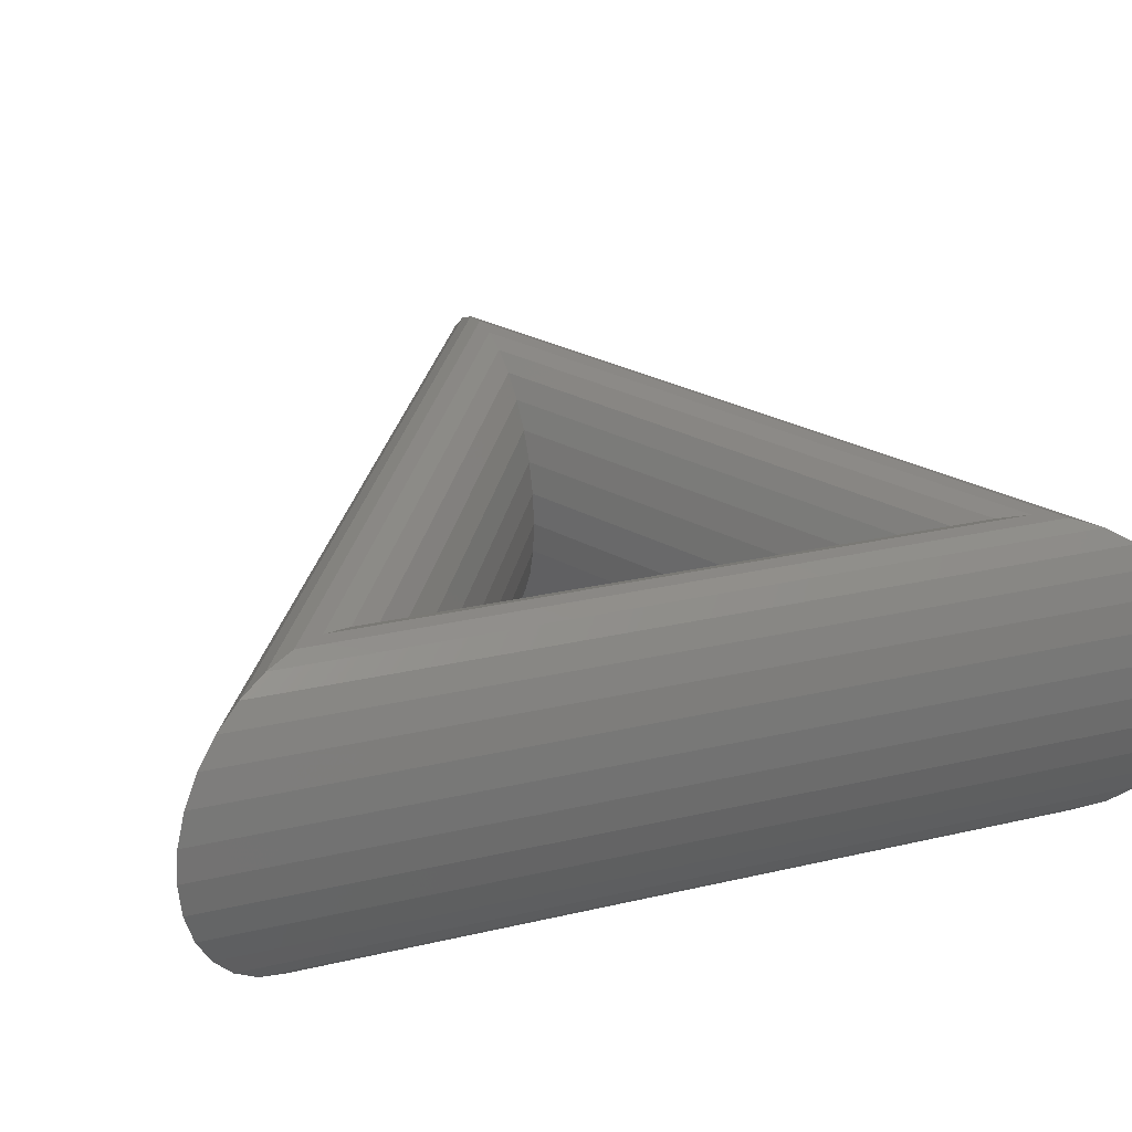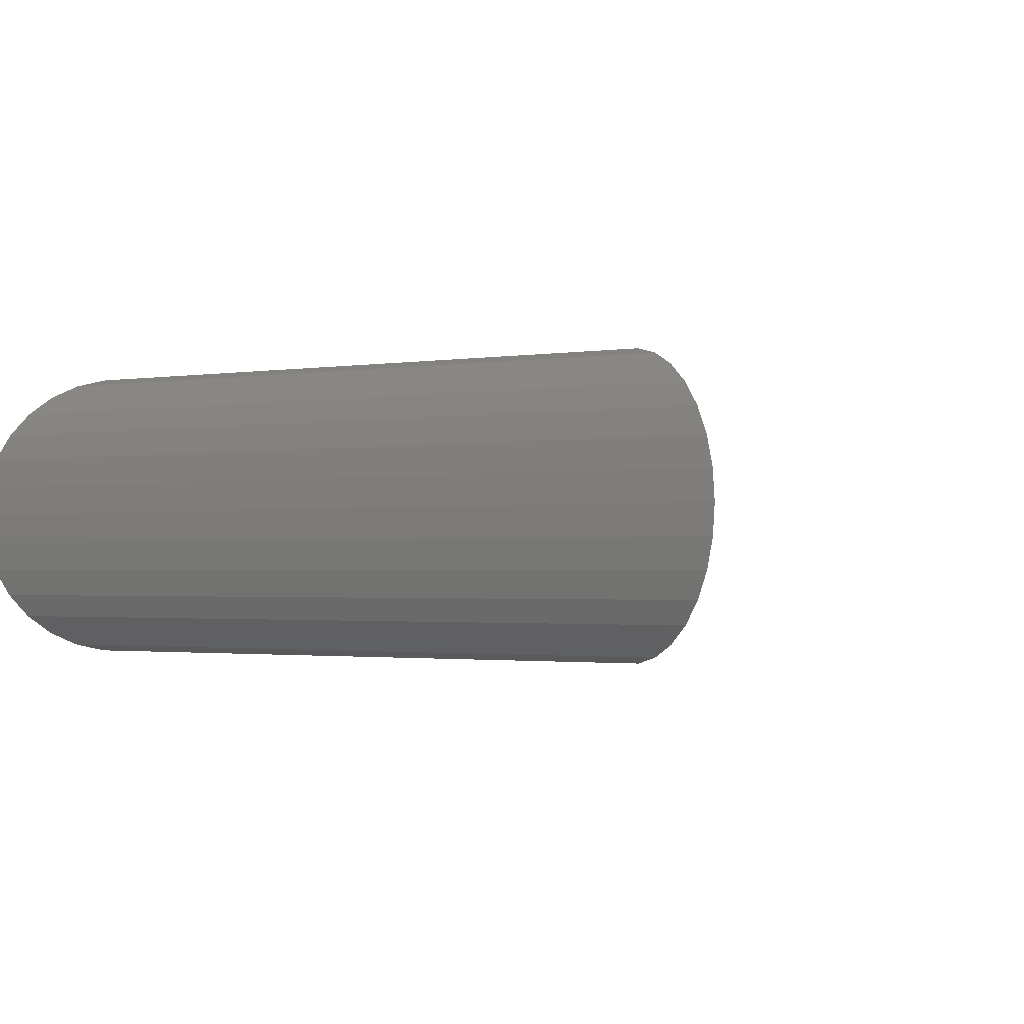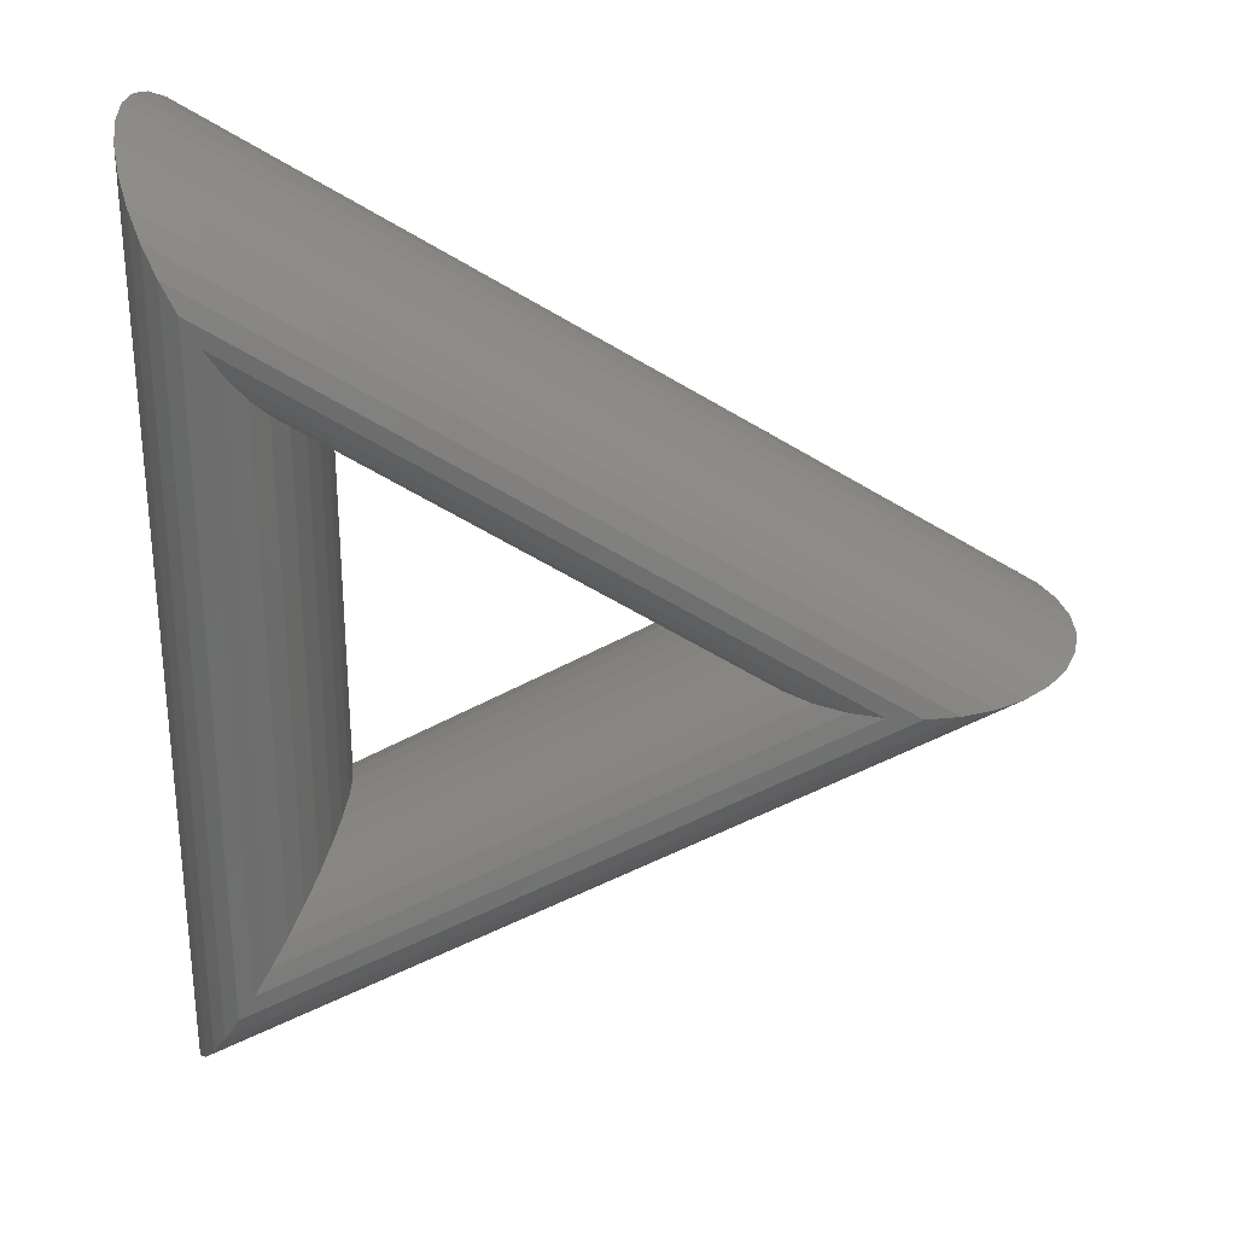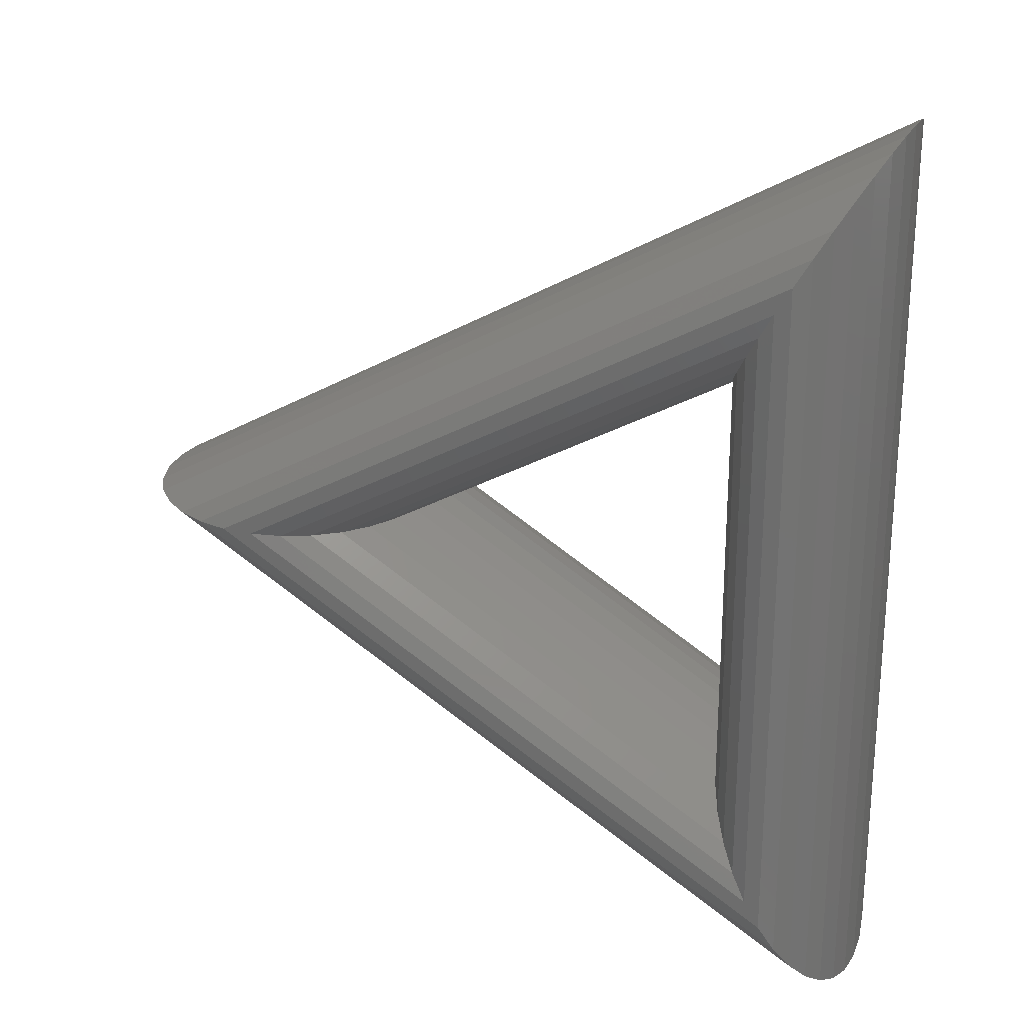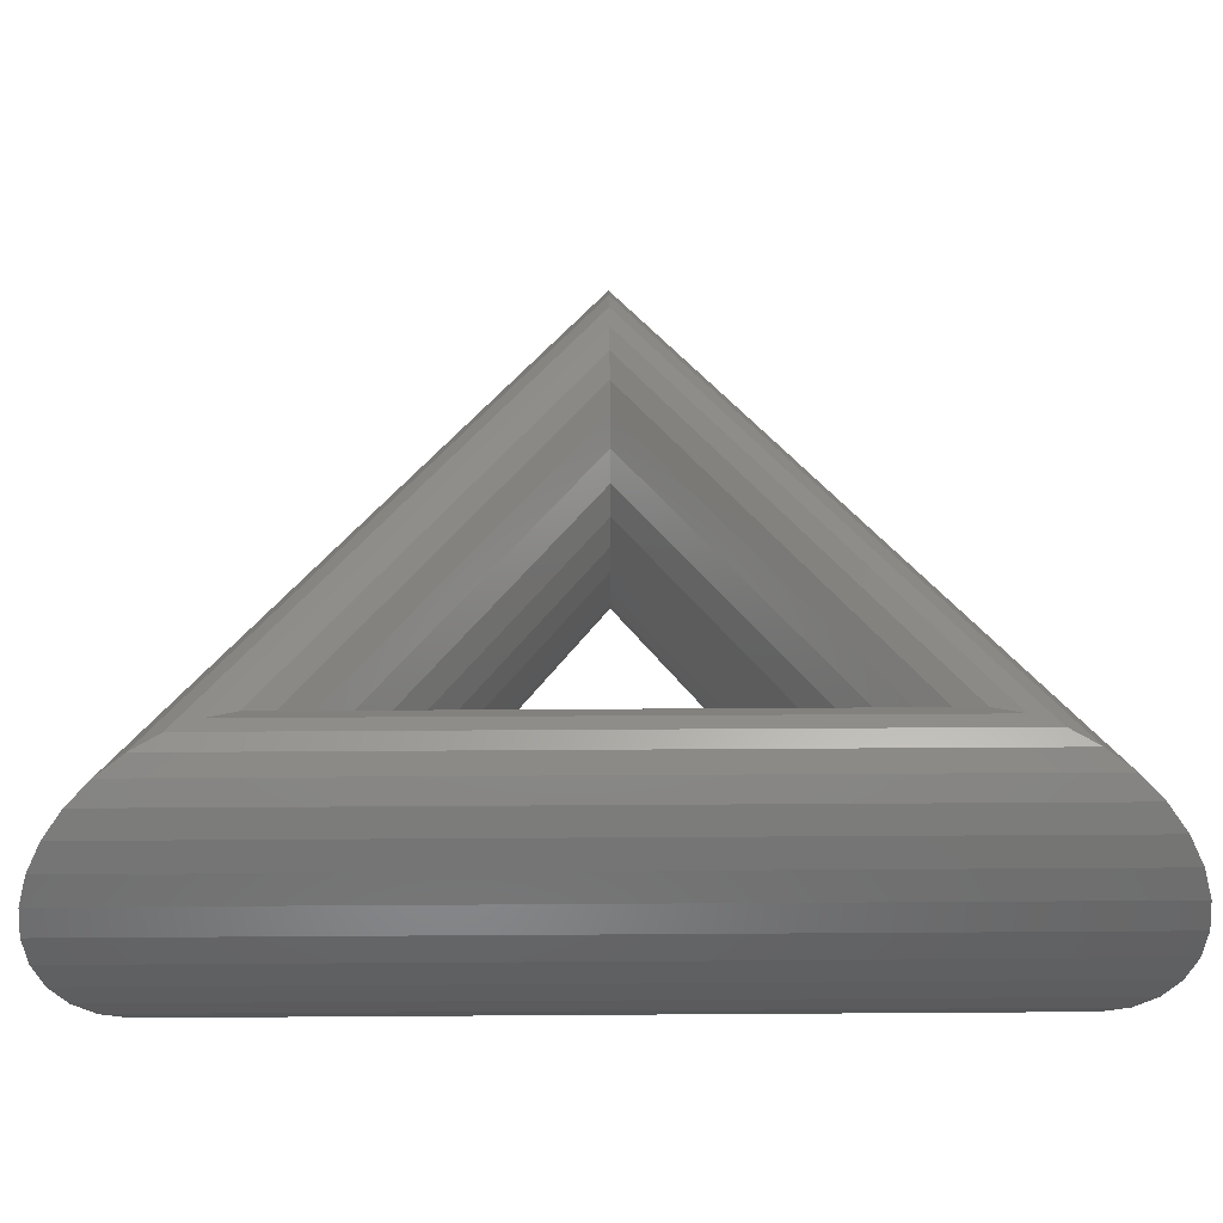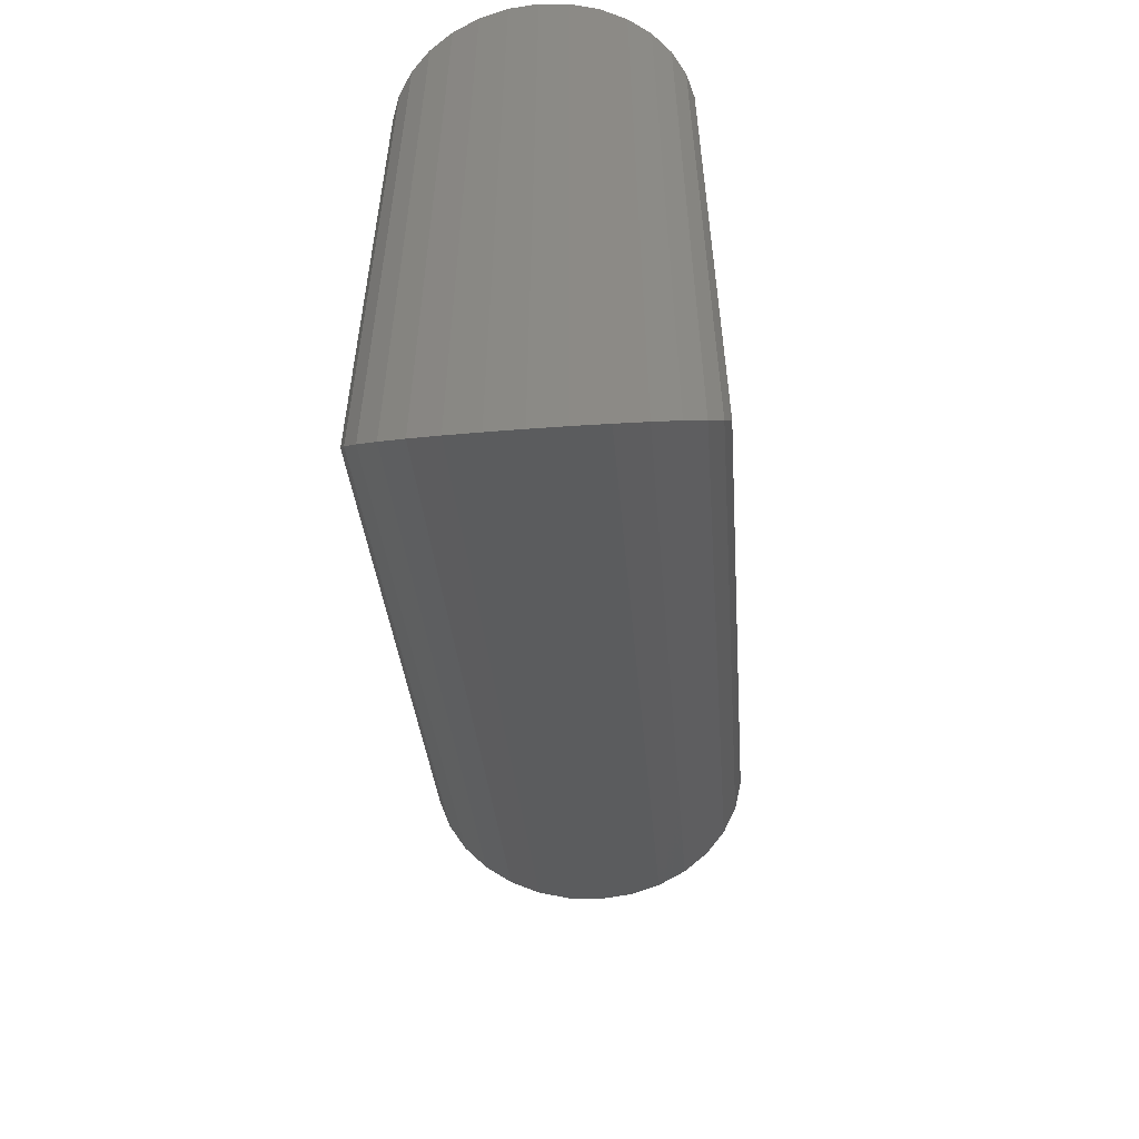
<metadata>
{"format":"stl","ext":"stl","renderer":"f3d","projection":"perspective","resolution":1024,"background":"white","views":[{"elev":27.8,"azim":-109.5,"up":"+Z"},{"elev":-1.5,"azim":62.6,"up":"+Z"},{"elev":29.8,"azim":3.9,"up":"+Y"},{"elev":25.0,"azim":-157.9,"up":"+Y"},{"elev":38.8,"azim":-90.5,"up":"+Z"},{"elev":-58.7,"azim":-85.5,"up":"+Y"}]}
</metadata>
<code>
# stl→obj: 124 verts, 180 faces
v 69.56 0 4.158
v 70 0 0
v -34.78 60.24 4.158
v -35 60.62 0
v -34.78 -60.24 4.158
v -35 -60.62 0
v 69.56 -1.704e-14 4.158
v 70 -1.715e-14 0
v 68.27 0 8.135
v -34.14 59.12 8.135
v -34.14 -59.12 8.135
v 68.27 -1.672e-14 8.135
v 66.18 0 11.76
v -33.09 57.31 11.76
v -33.09 -57.31 11.76
v 66.18 -1.621e-14 11.76
v 63.38 0 14.86
v -31.69 54.89 14.86
v -31.69 -54.89 14.86
v 63.38 -1.552e-14 14.86
v 60 0 17.32
v -30 51.96 17.32
v -30 -51.96 17.32
v 60 -1.47e-14 17.32
v 56.18 0 19.02
v -28.09 48.65 19.02
v -28.09 -48.65 19.02
v 56.18 -1.376e-14 19.02
v 52.09 0 19.89
v -26.05 45.11 19.89
v -26.05 -45.11 19.89
v 52.09 -1.276e-14 19.89
v 47.91 0 19.89
v -23.95 41.49 19.89
v -23.95 -41.49 19.89
v 47.91 -1.173e-14 19.89
v 43.82 0 19.02
v -21.91 37.95 19.02
v -21.91 -37.95 19.02
v 43.82 -1.073e-14 19.02
v 40 0 17.32
v -20 34.64 17.32
v -20 -34.64 17.32
v 40 -9.797e-15 17.32
v 36.62 0 14.86
v -18.31 31.71 14.86
v -18.31 -31.71 14.86
v 36.62 -8.969e-15 14.86
v 33.82 0 11.76
v -16.91 29.29 11.76
v -16.91 -29.29 11.76
v 33.82 -8.283e-15 11.76
v 31.73 0 8.135
v -15.86 27.48 8.135
v -15.86 -27.48 8.135
v 31.73 -7.771e-15 8.135
v 30.44 0 4.158
v -15.22 26.36 4.158
v -15.22 -26.36 4.158
v 30.44 -7.455e-15 4.158
v 30 0 2.449e-15
v -15 25.98 2.449e-15
v -15 -25.98 2.449e-15
v 30 -7.348e-15 2.449e-15
v 30.44 0 -4.158
v -15.22 26.36 -4.158
v -15.22 -26.36 -4.158
v 30.44 -7.455e-15 -4.158
v 31.73 0 -8.135
v -15.86 27.48 -8.135
v -15.86 -27.48 -8.135
v 31.73 -7.771e-15 -8.135
v 33.82 0 -11.76
v -16.91 29.29 -11.76
v -16.91 -29.29 -11.76
v 33.82 -8.283e-15 -11.76
v 36.62 0 -14.86
v -18.31 31.71 -14.86
v -18.31 -31.71 -14.86
v 36.62 -8.969e-15 -14.86
v 40 0 -17.32
v -20 34.64 -17.32
v -20 -34.64 -17.32
v 40 -9.797e-15 -17.32
v 43.82 0 -19.02
v -21.91 37.95 -19.02
v -21.91 -37.95 -19.02
v 43.82 -1.073e-14 -19.02
v 47.91 0 -19.89
v -23.95 41.49 -19.89
v -23.95 -41.49 -19.89
v 47.91 -1.173e-14 -19.89
v 52.09 0 -19.89
v -26.05 45.11 -19.89
v -26.05 -45.11 -19.89
v 52.09 -1.276e-14 -19.89
v 56.18 0 -19.02
v -28.09 48.65 -19.02
v -28.09 -48.65 -19.02
v 56.18 -1.376e-14 -19.02
v 60 0 -17.32
v -30 51.96 -17.32
v -30 -51.96 -17.32
v 60 -1.47e-14 -17.32
v 63.38 0 -14.86
v -31.69 54.89 -14.86
v -31.69 -54.89 -14.86
v 63.38 -1.552e-14 -14.86
v 66.18 0 -11.76
v -33.09 57.31 -11.76
v -33.09 -57.31 -11.76
v 66.18 -1.621e-14 -11.76
v 68.27 0 -8.135
v -34.14 59.12 -8.135
v -34.14 -59.12 -8.135
v 68.27 -1.672e-14 -8.135
v 69.56 0 -4.158
v -34.78 60.24 -4.158
v -34.78 -60.24 -4.158
v 69.56 -1.704e-14 -4.158
v 70 0 -4.899e-15
v -35 60.62 -4.899e-15
v -35 -60.62 -4.899e-15
v 70 -1.715e-14 -4.899e-15
f 1 2 3
f 2 4 3
f 3 4 5
f 4 6 5
f 5 6 7
f 6 8 7
f 9 1 10
f 1 3 10
f 10 3 11
f 3 5 11
f 11 5 12
f 5 7 12
f 13 9 14
f 9 10 14
f 14 10 15
f 10 11 15
f 15 11 16
f 11 12 16
f 17 13 18
f 13 14 18
f 18 14 19
f 14 15 19
f 19 15 20
f 15 16 20
f 21 17 22
f 17 18 22
f 22 18 23
f 18 19 23
f 23 19 24
f 19 20 24
f 25 21 26
f 21 22 26
f 26 22 27
f 22 23 27
f 27 23 28
f 23 24 28
f 29 25 30
f 25 26 30
f 30 26 31
f 26 27 31
f 31 27 32
f 27 28 32
f 33 29 34
f 29 30 34
f 34 30 35
f 30 31 35
f 35 31 36
f 31 32 36
f 37 33 38
f 33 34 38
f 38 34 39
f 34 35 39
f 39 35 40
f 35 36 40
f 41 37 42
f 37 38 42
f 42 38 43
f 38 39 43
f 43 39 44
f 39 40 44
f 45 41 46
f 41 42 46
f 46 42 47
f 42 43 47
f 47 43 48
f 43 44 48
f 49 45 50
f 45 46 50
f 50 46 51
f 46 47 51
f 51 47 52
f 47 48 52
f 53 49 54
f 49 50 54
f 54 50 55
f 50 51 55
f 55 51 56
f 51 52 56
f 57 53 58
f 53 54 58
f 58 54 59
f 54 55 59
f 59 55 60
f 55 56 60
f 61 57 62
f 57 58 62
f 62 58 63
f 58 59 63
f 63 59 64
f 59 60 64
f 65 61 66
f 61 62 66
f 66 62 67
f 62 63 67
f 67 63 68
f 63 64 68
f 69 65 70
f 65 66 70
f 70 66 71
f 66 67 71
f 71 67 72
f 67 68 72
f 73 69 74
f 69 70 74
f 74 70 75
f 70 71 75
f 75 71 76
f 71 72 76
f 77 73 78
f 73 74 78
f 78 74 79
f 74 75 79
f 79 75 80
f 75 76 80
f 81 77 82
f 77 78 82
f 82 78 83
f 78 79 83
f 83 79 84
f 79 80 84
f 85 81 86
f 81 82 86
f 86 82 87
f 82 83 87
f 87 83 88
f 83 84 88
f 89 85 90
f 85 86 90
f 90 86 91
f 86 87 91
f 91 87 92
f 87 88 92
f 93 89 94
f 89 90 94
f 94 90 95
f 90 91 95
f 95 91 96
f 91 92 96
f 97 93 98
f 93 94 98
f 98 94 99
f 94 95 99
f 99 95 100
f 95 96 100
f 101 97 102
f 97 98 102
f 102 98 103
f 98 99 103
f 103 99 104
f 99 100 104
f 105 101 106
f 101 102 106
f 106 102 107
f 102 103 107
f 107 103 108
f 103 104 108
f 109 105 110
f 105 106 110
f 110 106 111
f 106 107 111
f 111 107 112
f 107 108 112
f 113 109 114
f 109 110 114
f 114 110 115
f 110 111 115
f 115 111 116
f 111 112 116
f 117 113 118
f 113 114 118
f 118 114 119
f 114 115 119
f 119 115 120
f 115 116 120
f 121 117 122
f 117 118 122
f 122 118 123
f 118 119 123
f 123 119 124
f 119 120 124

</code>
